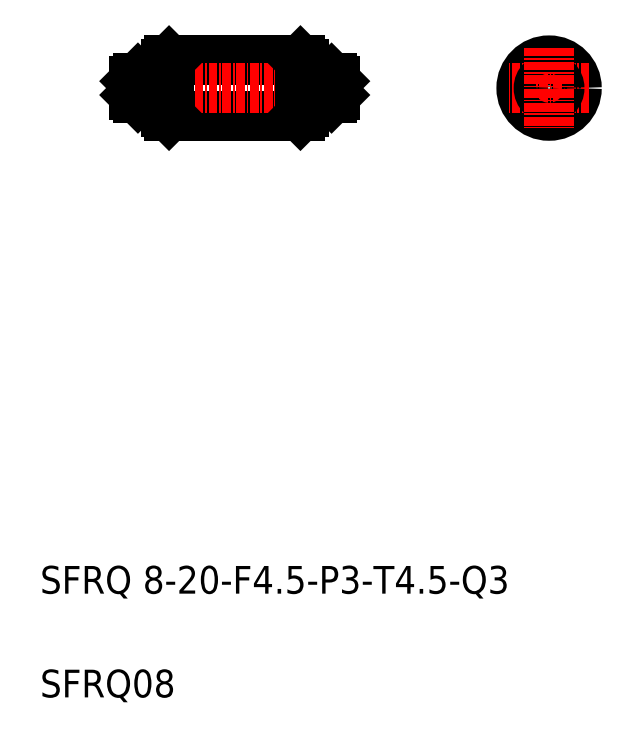
<metadata>
{"format":"dxf","ext":"dxf","renderer":"ezdxf+matplotlib","layout":"modelspace","background":"white","min_lineweight":24,"dpi":150}
</metadata>
<code>
0
SECTION
2
ENTITIES
0
LINE
8
0
10
99.98
20
178.7
30
0
11
119
21
178.7
31
0
0
LINE
8
0
10
119
20
170.7
30
0
11
99.98
21
170.7
31
0
0
LINE
8
CENTER
10
127
20
174.7
30
0
11
91.87
21
174.7
31
0
0
TEXT
8
0
10
81.34
20
101.6
30
0
40
4
1
SFRQ 8-20-F4.5-P3-T4.5-Q3
0
TEXT
8
0
10
81.34
20
86.59
30
0
40
4
1
SFRQ08
0
LINE
8
0
10
99.98
20
178.7
30
0
11
99.98
21
170.7
31
0
0
LINE
8
0
10
99.48
20
171.2
30
0
11
99.48
21
178.2
31
0
0
LINE
8
0
10
95.48
20
176.2
30
0
11
95.48
21
173.2
31
0
0
LINE
8
0
10
94.98
20
173.7
30
0
11
95.48
21
173.2
31
0
0
LINE
8
0
10
99.28
20
173.2
30
0
11
95.48
21
173.2
31
0
0
LINE
8
0
10
99.98
20
170.7
30
0
11
99.48
21
171.2
31
0
0
ARC
8
0
10
99.28
20
173
30
0
40
0.2
50
0
51
90
0
LINE
8
0
10
99.28
20
176.2
30
0
11
95.48
21
176.2
31
0
0
LINE
8
0
10
94.98
20
173.7
30
0
11
94.98
21
175.7
31
0
0
LINE
8
0
10
94.98
20
175.7
30
0
11
95.48
21
176.2
31
0
0
LINE
8
0
10
99.98
20
174.7
30
0
11
99.98
21
174.7
31
0
0
LINE
8
0
10
99.98
20
176.7
30
0
11
99.98
21
176.7
31
0
0
ARC
8
0
10
99.28
20
176.4
30
0
40
0.2
50
270
51
0
0
LINE
8
0
10
99.48
20
178.2
30
0
11
99.98
21
178.7
31
0
0
LINE
8
0
10
119
20
178.7
30
0
11
119
21
170.7
31
0
0
LINE
8
0
10
119.5
20
178.2
30
0
11
119.5
21
171.2
31
0
0
LINE
8
0
10
123.5
20
176.2
30
0
11
123.5
21
173.2
31
0
0
LINE
8
0
10
124
20
173.7
30
0
11
123.5
21
173.2
31
0
0
LINE
8
0
10
119.7
20
173.2
30
0
11
123.5
21
173.2
31
0
0
LINE
8
0
10
119.5
20
171.2
30
0
11
119
21
170.7
31
0
0
ARC
8
0
10
119.7
20
173
30
0
40
0.2
50
90
51
180
0
LINE
8
0
10
124
20
175.7
30
0
11
123.5
21
176.2
31
0
0
LINE
8
0
10
119.7
20
176.2
30
0
11
123.5
21
176.2
31
0
0
ARC
8
0
10
119.7
20
176.4
30
0
40
0.2
50
180
51
270
0
LINE
8
0
10
119
20
178.7
30
0
11
119.5
21
178.2
31
0
0
LINE
8
0
10
124
20
173.7
30
0
11
124
21
175.7
31
0
0
CIRCLE
8
0
10
154.9
20
174.7
30
0
40
4
0
LINE
8
CENTER
10
160.8
20
174.7
30
0
11
149.1
21
174.7
31
0
0
CIRCLE
8
0
10
154.9
20
174.7
30
0
40
1.5
0
LINE
8
CENTER
10
154.9
20
180.5
30
0
11
154.9
21
168.9
31
0
0
ENDSEC
0
EOF

</code>
